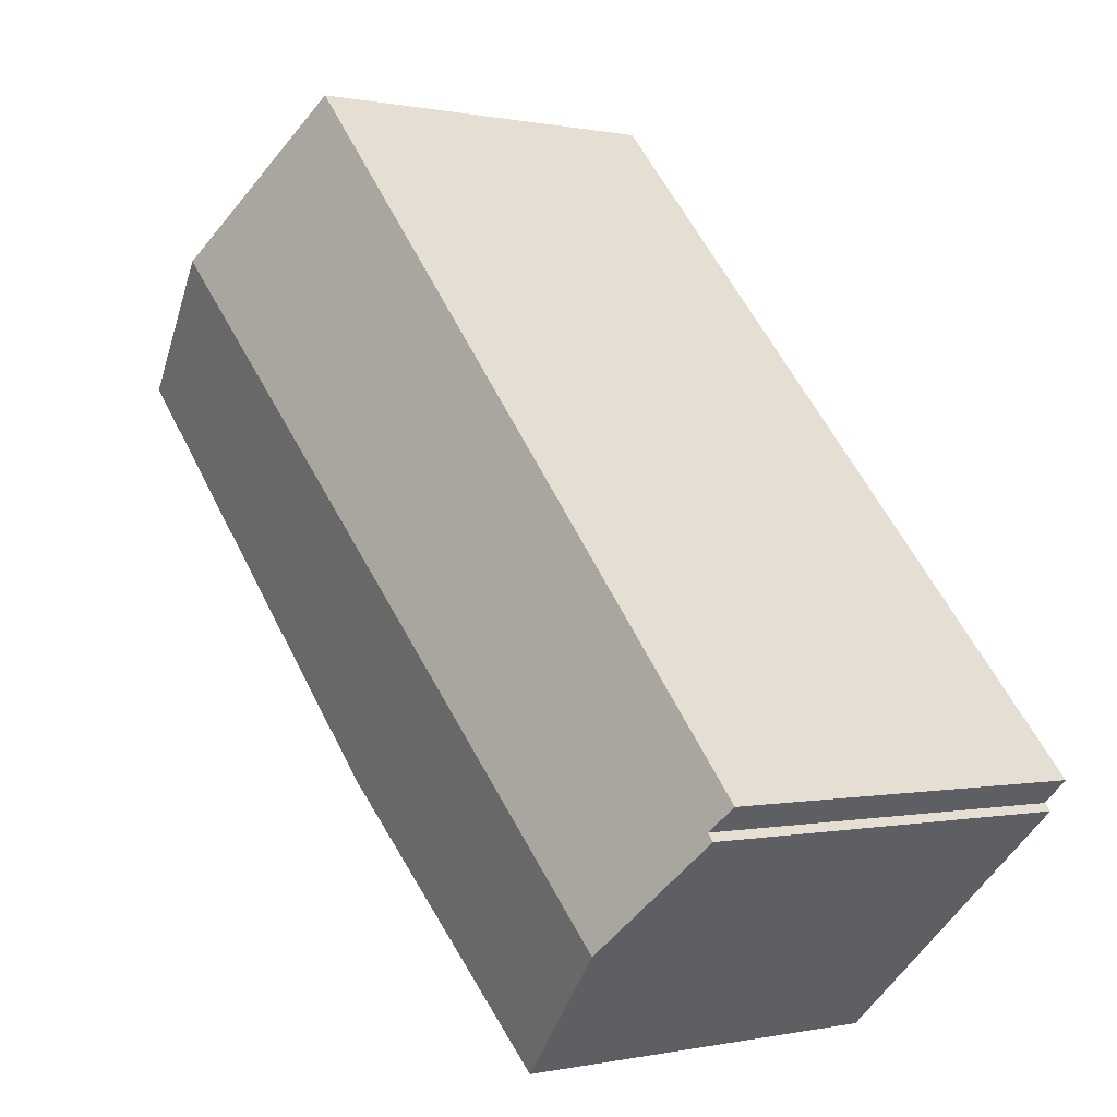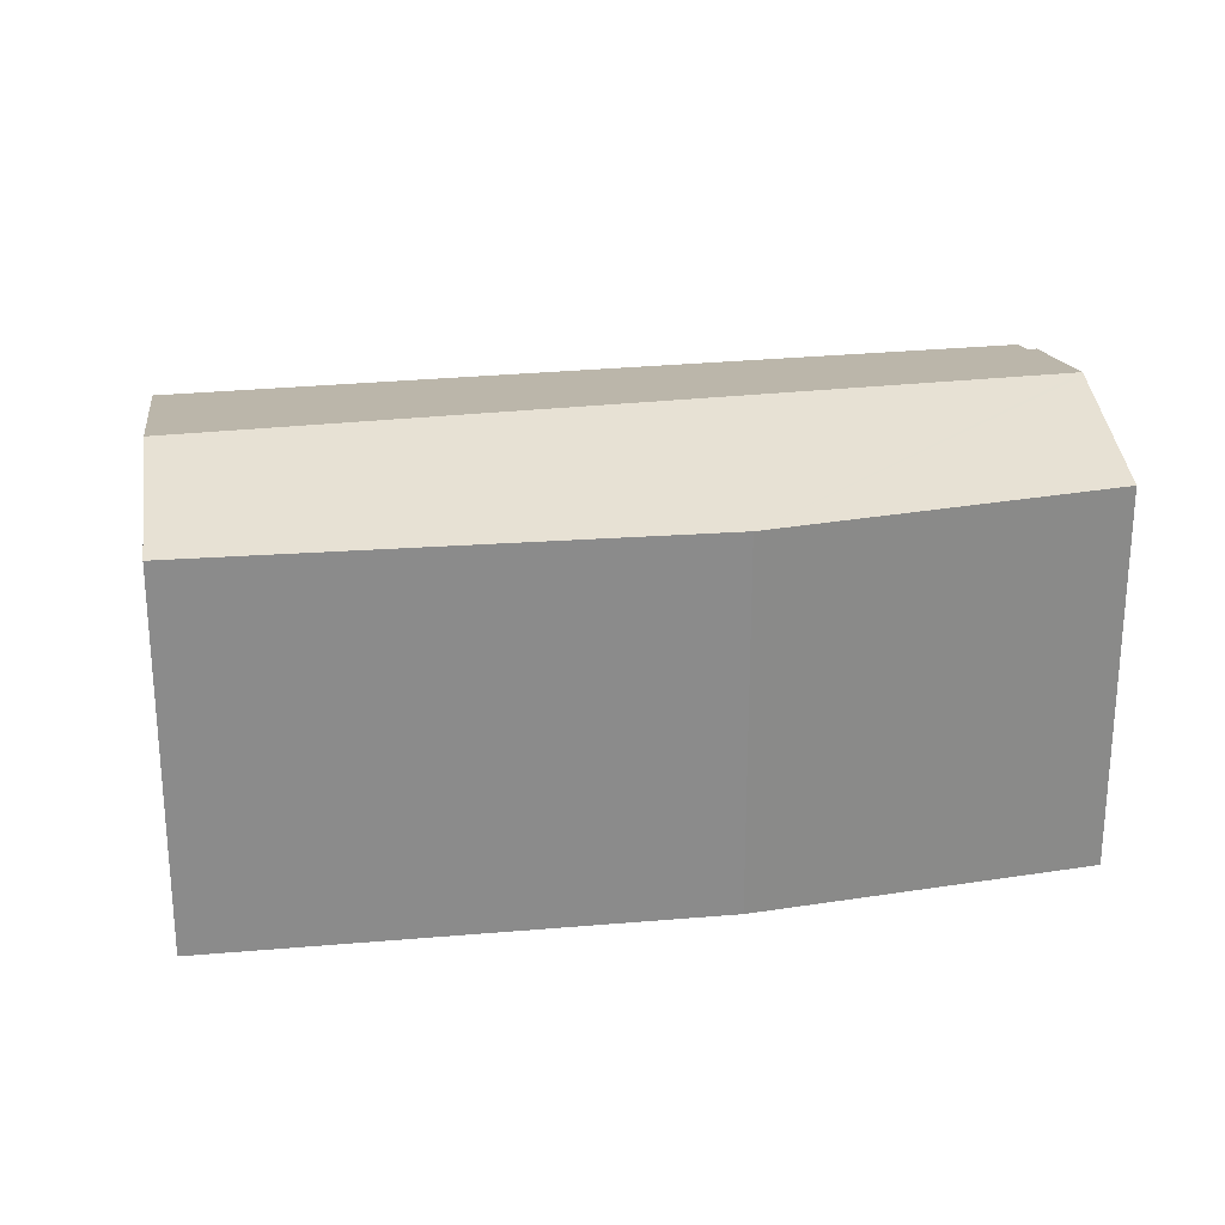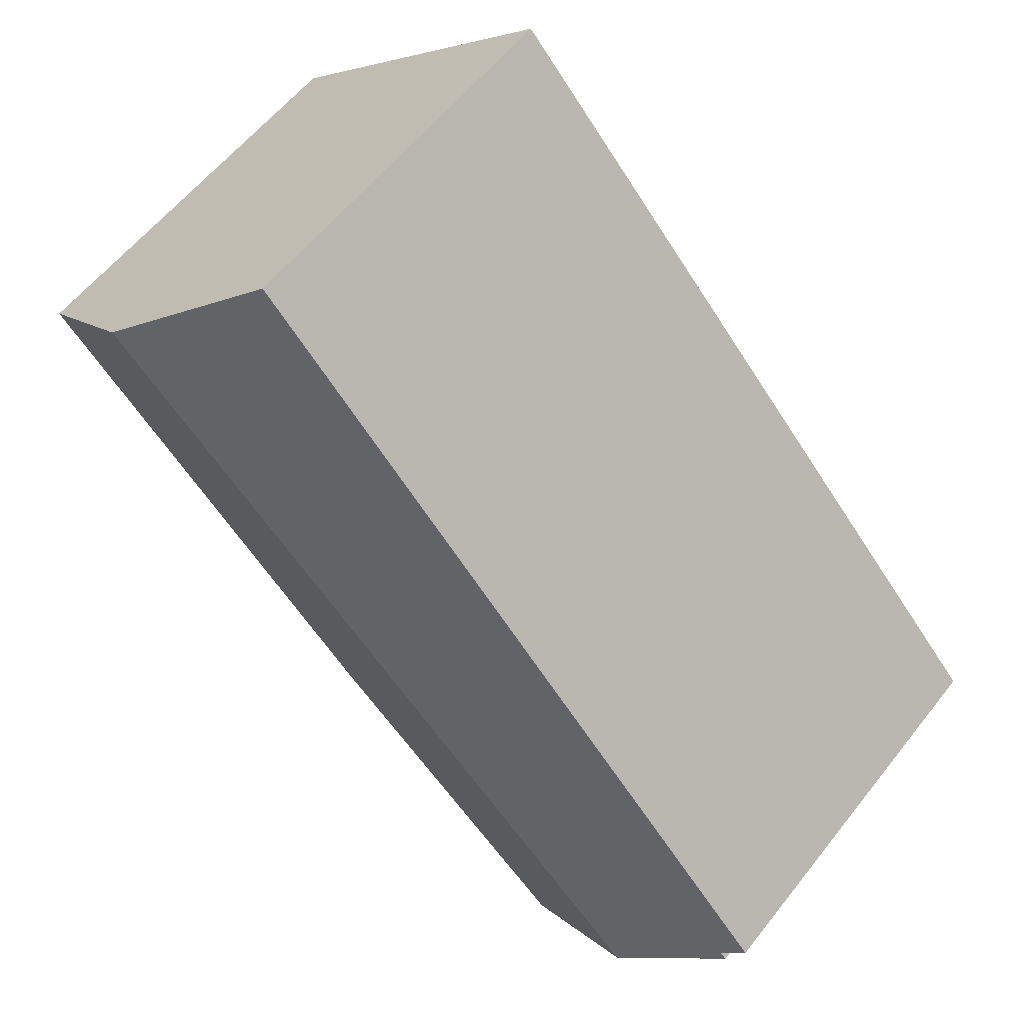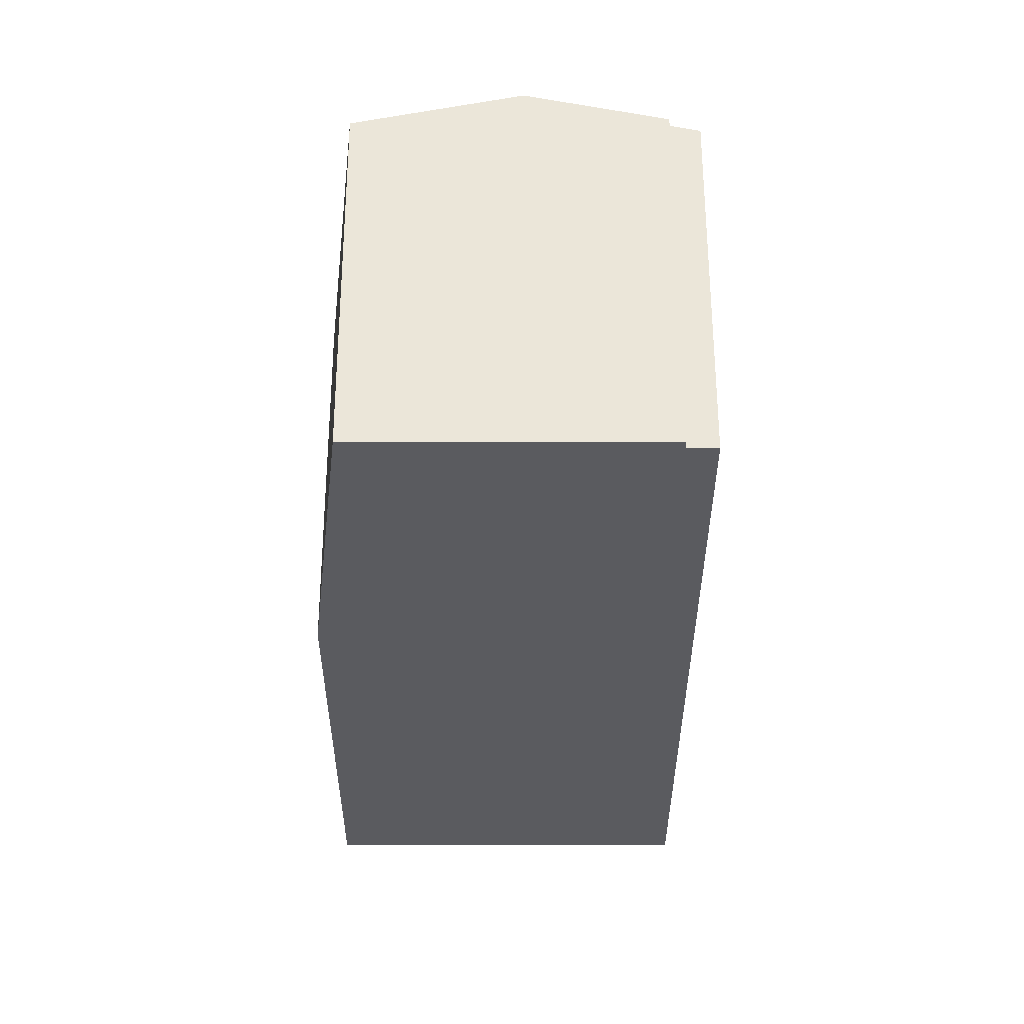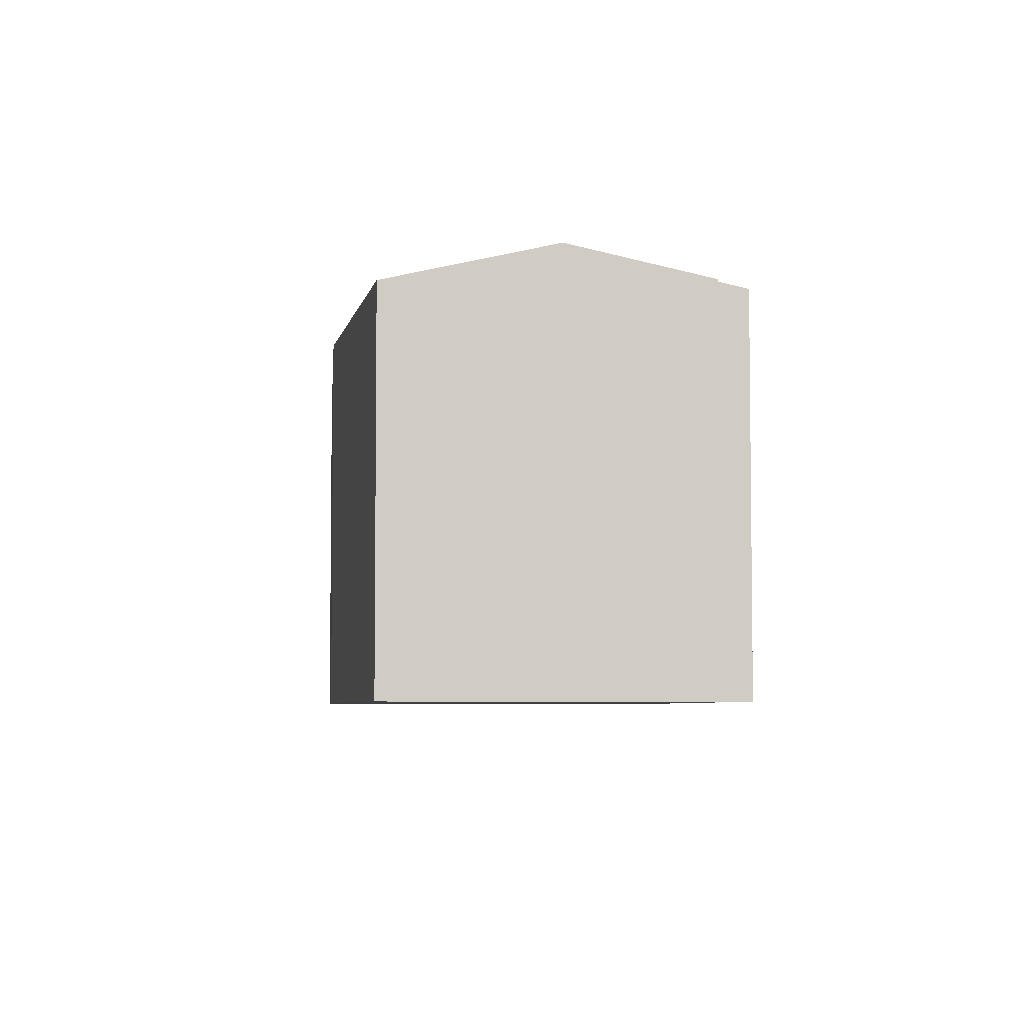
<metadata>
{"format":"obj","ext":"obj","renderer":"f3d","projection":"perspective","resolution":1024,"background":"white","views":[{"elev":0.1,"azim":-129.1,"up":"+Z"},{"elev":26.6,"azim":124.8,"up":"+Y"},{"elev":58.1,"azim":-142.3,"up":"+Z"},{"elev":-33.3,"azim":-137.6,"up":"+Y"},{"elev":-5.1,"azim":-142.3,"up":"+Y"}]}
</metadata>
<code>
v  6.968 13.36 -6.799
v  17.13 12.77 -0.463
v  8.398 12.93 -8.11
v  4.276 14.17 -4.332
v  4.143 14.21 -4.21
v  24.34 14.21 15.94
v  18.77 12.79 1.33
v  20.85 12.82 3.599
v  23.6 12.86 6.598
v  24.79 12.88 7.896
v  27.55 12.92 10.9
v  28.59 12.93 12.04
v  0.567 13.14 -0.932
v  0.772 13.13 -0.708
v  0 12.9 7.9e-16
v  10.84 12.74 11.83
v  18.94 12.63 20.67
v  19.45 12.74 20.42
v  19.05 12.62 20.79
v  0.567 5.707e-17 -0.932
v  0.772 4.335e-17 -0.708
v  0 0 0
v  10.84 -7.242e-16 11.83
v  18.94 -1.265e-15 20.67
v  19.05 -1.273e-15 20.79
v  8.398 4.966e-16 -8.11
v  6.968 4.163e-16 -6.799
v  4.143 2.578e-16 -4.21
v  4.276 2.653e-16 -4.332
v  19.45 -1.25e-15 20.42
v  28.59 -7.373e-16 12.04
v  24.34 -9.761e-16 15.94
v  27.55 -6.674e-16 10.9
v  24.79 -4.835e-16 7.896
v  23.6 -4.04e-16 6.598
v  17.13 2.835e-17 -0.463
v  20.85 -2.204e-16 3.599
v  18.77 -8.144e-17 1.33
g defaultobject
f 1 2 3
f 2 1 4
f 2 4 5
f 2 5 6
f 2 6 7
f 7 6 8
f 8 6 9
f 9 6 10
f 10 6 11
f 11 6 12
f 13 6 5
f 6 13 14
f 6 14 15
f 6 15 16
f 6 16 17
f 6 17 18
f 18 17 19
f 20 14 13
f 14 20 21
f 22 16 15
f 16 22 23
f 16 23 17
f 17 23 24
f 17 24 19
f 19 24 25
f 21 15 14
f 15 21 22
f 26 1 3
f 1 26 4
f 4 26 5
f 5 26 13
f 13 26 27
f 13 27 20
f 20 27 28
f 28 27 29
f 25 18 19
f 18 25 6
f 6 25 12
f 12 25 30
f 12 30 31
f 31 30 32
f 31 11 12
f 11 31 10
f 10 31 9
f 9 31 8
f 8 31 7
f 7 31 33
f 7 33 2
f 2 33 34
f 2 34 35
f 2 35 36
f 36 35 37
f 36 37 38
f 2 26 3
f 26 2 36
f 32 33 31
f 33 32 30
f 33 30 34
f 34 30 25
f 34 25 24
f 34 24 23
f 34 23 35
f 35 23 37
f 37 23 38
f 38 23 36
f 36 23 22
f 36 22 21
f 36 21 26
f 26 21 27
f 27 21 28
f 20 28 21

</code>
